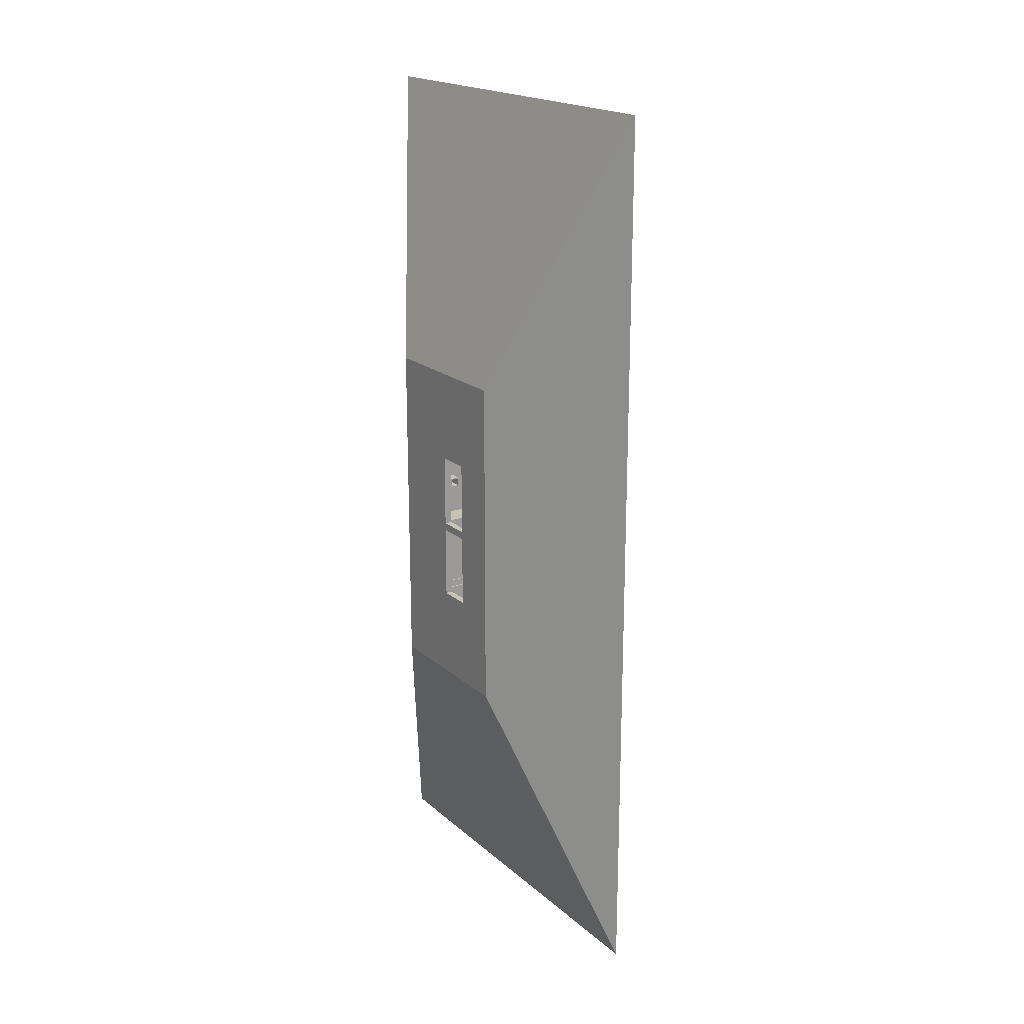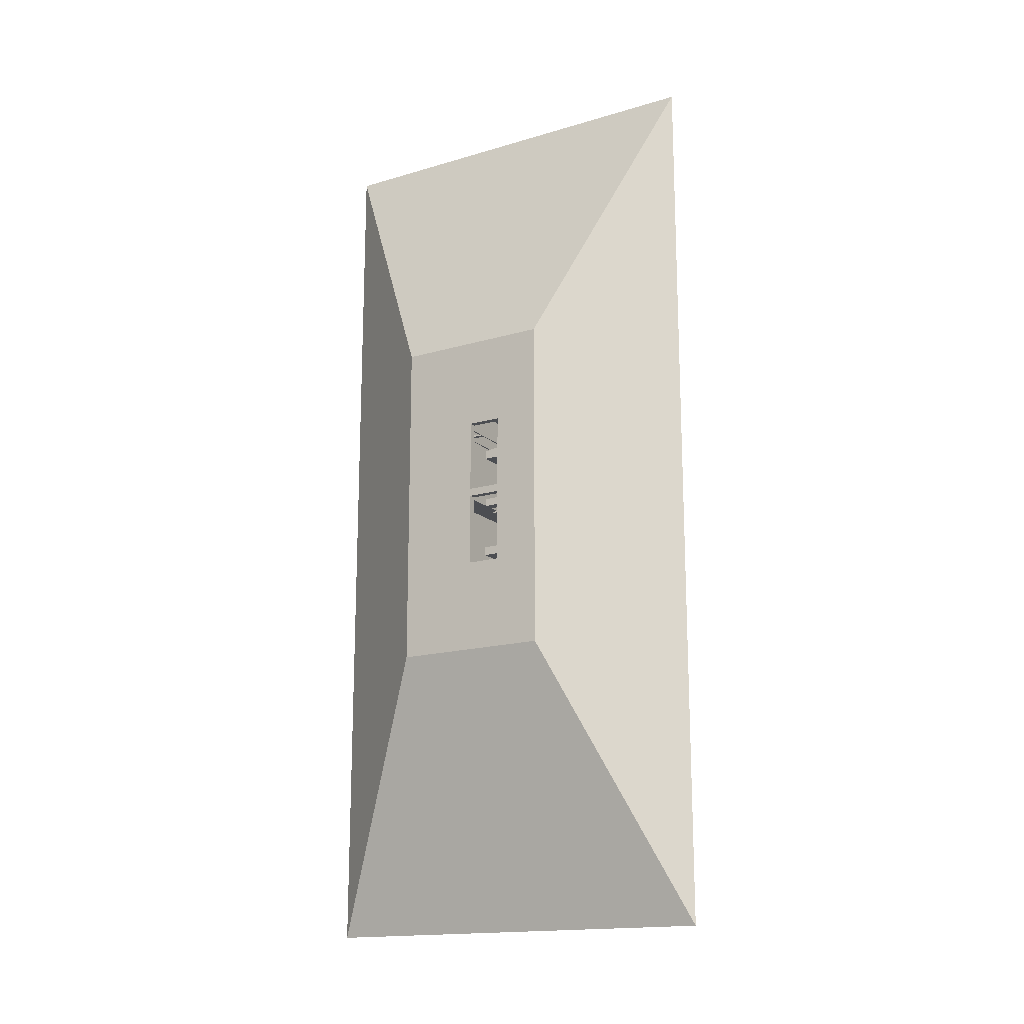
<metadata>
{"format":"obj","ext":"obj","renderer":"f3d","projection":"perspective","resolution":1024,"background":"white","views":[{"elev":19.6,"azim":-33.3,"up":"+Z"},{"elev":-16.6,"azim":-58.9,"up":"+Z"}]}
</metadata>
<code>
o Cube
v -24.21 -15.46 54.3
v -24.21 -15.46 -52.16
v -24.21 33.81 54.3
v -24.21 33.81 -52.16
v -24.21 -15.46 1.068
v -24.21 33.81 1.068
v -24.21 -1.334 1.068
v -24.21 -1.334 -23.1
v -24.21 -1.334 25.24
v -24.21 10.75 25.24
v -24.21 10.75 -23.1
v -24.21 10.75 1.068
v -24.21 -15.46 1.068
v -24.21 33.81 1.068
v -24.21 -1.334 -0.1406
v -24.21 10.75 -0.1406
v -24.21 -15.46 1.068
v -24.21 33.81 1.068
v -24.21 -1.334 2.276
v -24.21 10.75 2.276
v 19.54 -1.334 -0.1406
v 19.54 -1.334 -23.1
v 19.54 -1.334 25.24
v 19.54 10.75 25.24
v 19.54 10.75 -23.1
v 19.54 10.75 -0.1406
v 19.54 -1.334 2.276
v 19.54 10.75 2.276
v -22.03 -1.334 -23.1
v -22.03 10.75 -23.1
v -22.03 -1.334 -0.1406
v -22.03 10.75 -0.1406
v -22.03 -1.334 25.24
v -22.03 -1.334 2.276
v -22.03 10.75 2.276
v -22.03 10.75 25.24
v 19.54 18.5 -0.1406
v 19.54 18.5 -23.1
v 19.54 18.5 25.24
v 19.54 18.5 2.276
v -22.03 18.5 -0.1406
v -22.03 18.5 2.276
v -22.03 18.5 -23.1
v -22.03 18.5 25.24
v -11.63 -1.334 25.24
v -11.63 -1.334 -23.1
v -11.63 -1.334 -0.1406
v -11.63 10.75 -0.1406
v -11.63 10.75 2.276
v -11.63 10.75 -23.1
v -11.63 -1.334 2.276
v -11.63 10.75 25.24
v -11.63 18.5 -0.1406
v -11.63 18.5 2.276
v -11.63 18.5 -23.1
v -11.63 18.5 25.24
v 3.954 -1.334 25.24
v 3.954 -1.334 -23.1
v 3.954 -1.334 -0.1406
v 3.954 10.75 -0.1406
v 3.954 10.75 2.276
v 3.954 18.5 -0.1406
v 3.954 18.5 2.276
v 3.954 10.75 -23.1
v 3.954 -1.334 2.276
v 3.954 10.75 25.24
v 3.954 18.5 -23.1
v 3.954 18.5 25.24
v 0.568 -1.334 2.276
v -8.249 -1.334 2.276
v -8.249 -1.334 -0.1406
v -8.249 10.75 2.276
v -8.249 10.75 -0.1406
v 0.568 -1.334 -0.1406
v 0.568 10.75 -0.1406
v 0.568 10.75 2.276
v 19.54 -1.334 -23.1
v 19.54 10.75 -23.1
v 3.954 -1.334 -23.1
v -11.63 10.75 -23.1
v -22.03 10.75 -23.1
v -22.03 -1.334 -23.1
v -11.63 -1.334 -23.1
v 3.954 10.75 -23.1
v -11.63 10.75 -23.1
v -22.03 10.75 -23.1
v -11.63 18.5 -23.1
v -22.03 18.5 -23.1
v 19.54 18.5 -23.1
v 19.54 10.75 -23.1
v 3.954 10.75 -23.1
v 3.954 18.5 -23.1
v 19.54 -1.334 -23.1
v 19.54 10.75 -23.1
v 3.954 -1.334 -23.1
v -11.63 10.75 -23.1
v -22.03 10.75 -23.1
v -22.03 -1.334 -23.1
v -11.63 -1.334 -23.1
v 3.954 10.75 -23.1
v -11.63 10.75 -23.1
v -22.03 10.75 -23.1
v -11.63 18.5 -23.1
v -22.03 18.5 -23.1
v 19.54 18.5 -23.1
v 19.54 10.75 -23.1
v 3.954 10.75 -23.1
v 3.954 18.5 -23.1
v 19.54 -1.334 -23.1
v 19.54 10.75 -23.1
v 3.954 -1.334 -23.1
v -11.63 10.75 -23.1
v -22.03 10.75 -23.1
v -22.03 -1.334 -23.1
v -11.63 -1.334 -23.1
v 3.954 10.75 -23.1
v -11.63 10.75 -23.1
v -22.03 10.75 -23.1
v -11.63 18.5 -23.1
v -22.03 18.5 -23.1
v 19.54 18.5 -23.1
v 19.54 10.75 -23.1
v 3.954 10.75 -23.1
v 3.954 18.5 -23.1
v 19.54 -1.334 -23.1
v 19.54 10.75 -23.1
v 3.954 -1.334 -23.1
v -11.63 10.75 -23.1
v -22.03 10.75 -23.1
v -22.03 -1.334 -23.1
v -11.63 -1.334 -23.1
v 3.954 10.75 -23.1
v 19.54 3.722 31.54
v 19.54 10.75 31.54
v 3.954 3.722 31.54
v -11.63 10.75 31.54
v -22.03 10.75 31.54
v -22.03 3.722 31.54
v -11.63 3.722 31.54
v 3.954 10.75 31.54
v 19.54 3.722 -29.32
v 19.54 10.75 -29.32
v 3.954 3.722 -29.32
v -11.63 10.75 -29.32
v -22.03 10.75 -29.32
v -22.03 3.722 -29.32
v -11.63 3.722 -29.32
v 3.954 10.75 -29.32
v -24.21 -1.334 25.24
v -24.21 10.75 25.24
v -24.21 -1.334 -23.1
v -24.21 10.75 -23.1
v -24.21 10.75 -0.1406
v -24.21 -1.334 -0.1406
v -24.21 10.75 2.276
v -24.21 -1.334 2.276
v -22.03 -1.334 2.276
v -22.03 10.75 -23.1
v -22.03 10.75 25.24
v -22.03 -1.334 -23.1
v -22.03 -1.334 -0.1406
v -22.03 10.75 -0.1406
v -22.03 -1.334 25.24
v -22.03 10.75 2.276
v -24.21 -1.334 -0.1406
v -24.21 -1.334 -23.1
v -24.21 9.215 -0.1406
v -24.21 9.215 -23.1
v -24.21 -1.334 25.24
v -24.21 -1.334 2.276
v -24.21 9.215 25.24
v -24.21 9.215 2.276
v -22.03 -1.334 2.276
v -22.03 9.215 -23.1
v -22.03 9.215 25.24
v -22.03 -1.334 -23.1
v -22.03 -1.334 -0.1406
v -22.03 9.215 -0.1406
v -22.03 -1.334 25.24
v -22.03 9.215 2.276
v -7.738 -0.07004 -24.65
v 0.05666 -0.07004 -24.65
v -7.738 2.458 -27.76
v 0.05666 2.458 -27.76
v -7.738 -0.07004 -24.65
v 0.05666 -0.07004 -24.65
v -7.738 2.458 -27.76
v 0.05666 2.458 -27.76
v -7.738 -0.07004 26.81
v 0.05664 -0.07004 26.81
v -7.738 2.458 29.97
v 0.05664 2.458 29.97
v -7.738 -0.07004 -62.87
v 0.05666 -0.07004 -62.87
v -7.738 2.458 -70.59
v 0.05666 2.458 -70.59
v -7.738 -0.07004 64.96
v 0.05664 -0.07004 64.96
v -7.738 2.458 72.79
v 0.05664 2.458 72.79
v 19.54 11.14 -0.1406
v 19.54 11.14 -23.1
v -22.03 11.14 -23.1
v -22.03 11.14 -0.1406
v -11.63 11.14 -0.1406
v 3.954 11.14 -0.1406
v 19.54 11.14 -23.1
v -22.03 11.14 -23.1
v 19.54 11.14 -23.1
v -22.03 11.14 -23.1
v 19.54 11.14 -23.1
v -22.03 11.14 -23.1
v -11.63 11.14 -23.1
v 3.954 11.14 -23.1
v 19.54 11.14 2.276
v -22.03 11.14 2.276
v -22.03 11.14 25.24
v 19.54 11.14 25.24
v -11.63 11.14 25.24
v -11.63 11.14 2.276
v 3.954 11.14 25.24
v 3.954 11.14 2.276
v -4.464 11.14 2.276
v -4.464 12.99 2.276
v -3.217 12.99 2.276
v -3.217 11.14 2.276
v -4.464 11.14 -0.1406
v -4.464 12.99 -0.1406
v -3.217 12.99 -0.1406
v -3.217 11.14 -0.1406
v 3.174 18.14 -23.1
v -10.86 18.14 -23.1
v -10.86 11.14 -23.1
v 3.174 11.14 -23.1
v -12.15 18.14 -23.1
v -21.51 18.14 -23.1
v -12.15 11.14 -23.1
v -21.51 11.14 -23.1
v 18.76 18.14 -23.1
v 4.733 18.14 -23.1
v 4.733 11.14 -23.1
v 18.76 11.14 -23.1
v 18.76 11.14 25.24
v 18.76 18.14 25.24
v 4.733 18.14 25.24
v 4.733 11.14 25.24
v 3.174 18.14 25.24
v -10.86 18.14 25.24
v -10.86 11.14 25.24
v 3.174 11.14 25.24
v -12.15 18.14 25.24
v -21.51 18.14 25.24
v -12.15 11.14 25.24
v -21.51 11.14 25.24
v 3.174 18.14 -43.36
v -10.86 18.14 -43.36
v -10.86 11.14 -43.36
v 3.174 11.14 -43.36
v -12.15 18.14 -43.36
v -21.51 18.14 -43.36
v -12.15 11.14 -43.36
v -21.51 11.14 -43.36
v 18.76 18.14 -43.36
v 4.733 18.14 -43.36
v 4.733 11.14 -43.36
v 18.76 11.14 -43.36
v 18.76 11.14 45.5
v 18.76 18.14 45.5
v 4.733 18.14 45.5
v 4.733 11.14 45.5
v 3.174 18.14 45.5
v -10.86 18.14 45.5
v -10.86 11.14 45.5
v 3.174 11.14 45.5
v -12.15 18.14 45.5
v -21.51 18.14 45.5
v -12.15 11.14 45.5
v -21.51 11.14 45.5
v 3.174 18.14 25.74
v -10.86 18.14 25.74
v -10.86 11.14 25.74
v 3.174 11.14 25.74
v 18.76 18.14 25.74
v 4.733 18.14 25.74
v 4.733 11.14 25.74
v 18.76 11.14 25.74
v -12.15 18.14 25.74
v -21.51 18.14 25.74
v -12.15 11.14 25.74
v -21.51 11.14 25.74
v -11.63 10.75 24.23
v -22.03 10.75 24.23
v -22.03 11.14 24.23
v 3.954 10.75 24.23
v 19.54 10.75 24.23
v -11.63 10.75 -22.1
v -22.03 10.75 -22.1
v 19.54 11.14 -22.1
v 19.54 10.75 -22.1
v -22.03 11.14 -22.1
v 3.954 10.75 -22.1
v -11.63 11.14 -22.1
v 3.954 11.14 -22.1
v 19.54 11.14 24.23
v -11.63 11.14 24.23
v 3.954 11.14 24.23
v -21.51 11.14 -23.61
v -21.51 18.14 -23.61
v -12.15 11.14 -23.61
v -12.15 18.14 -23.61
v 3.174 11.14 -23.61
v -10.86 11.14 -23.61
v -10.86 18.14 -23.61
v 3.174 18.14 -23.61
v 18.76 18.14 -23.61
v 18.76 11.14 -23.61
v 4.733 11.14 -23.61
v 4.733 18.14 -23.61
v 13.39 18.5 -10.03
v 13.39 18.5 -13.21
v 10.11 18.5 -10.03
v 10.11 18.5 -13.21
v 13.39 15.05 -10.03
v 13.39 15.05 -13.21
v 10.11 15.05 -10.03
v 10.11 15.05 -13.21
v 13.06 15.05 -10.35
v 13.06 15.05 -12.89
v 10.44 15.05 -10.35
v 10.44 15.05 -12.89
v 13.06 26.8 -10.35
v 13.06 28.85 -12.89
v 10.44 26.8 -10.35
v 10.44 28.85 -12.89
v -15.34 18.5 15.23
v -18.32 18.5 15.23
v -18.32 18.5 12.28
v -15.34 18.5 12.28
v -15.34 15.05 15.23
v -18.32 15.05 15.23
v -18.32 15.05 12.28
v -15.34 15.05 12.28
v -15.64 15.05 14.93
v -18.02 15.05 14.93
v -18.02 15.05 12.58
v -15.64 15.05 12.58
v -15.64 28.85 14.93
v -18.02 28.85 14.93
v -18.02 26.8 12.58
v -15.64 26.8 12.58
v -15.64 28.85 2.264
v -18.02 28.85 -0.1446
v -18.02 26.8 -0.1361
v -15.64 26.8 2.278
v 13.06 26.8 2.282
v 13.06 28.85 2.292
v 10.44 26.8 -0.2161
v 10.44 28.85 -0.2
v -3.808 26.8 2.28
v -3.808 28.85 2.278
v -3.794 26.8 -0.1761
v -3.794 28.85 -0.1723
v -1.321 26.8 2.28
v -1.321 28.85 2.281
v -1.327 26.8 -0.183
v -1.327 28.85 -0.1771
v 2.261 -56.2 142.3
v 2.261 -56.2 -140.2
v 2.261 74.55 142.3
v 2.261 74.55 -140.2
v 2.261 -56.2 1.068
v 2.261 74.55 1.068
v 2.261 -56.2 1.068
v 2.261 74.55 1.068
v 2.261 -56.2 1.068
v 2.261 74.55 1.068
v -24.21 -8.397 -37.63
v -10.98 -35.83 -96.19
v -8.249 1.687 2.276
v -8.249 1.687 -0.1406
v -11.63 1.687 2.276
v -11.63 1.687 -0.1406
v 3.954 1.687 -0.1406
v 0.568 1.687 -0.1406
v 0.568 1.687 2.276
v 3.954 1.687 2.276
v -11.63 -1.334 16.76
v 3.954 -1.334 16.76
v 3.954 -1.334 19.5
v -11.63 -1.334 19.5
v -11.63 -1.334 -14.62
v 3.954 -1.334 -14.62
v -11.63 -1.334 -17.36
v 3.954 -1.334 -17.36
v 3.954 11.17 -14.62
v -11.63 11.17 -14.62
v -11.63 11.17 -17.36
v 3.954 11.17 -17.36
v 3.954 11.17 16.76
v -11.63 11.17 16.76
v -11.63 11.17 19.5
v 3.954 11.17 19.5
v 0.05666 -0.07004 -41.2
v 0.05666 2.458 -41.2
v 0.05666 -0.07004 -44.71
v 0.05666 2.458 -44.71
v 0.05664 2.458 40.87
v 0.05664 -0.07004 40.87
v 0.05664 -0.07004 44.85
v 0.05664 2.458 44.85
v 24.74 -0.07004 -44.71
v 24.74 -0.07004 -41.2
v 24.74 2.458 -41.2
v 24.74 2.458 -44.71
v 24.74 2.458 44.85
v 24.74 2.458 40.87
v 24.74 -0.07004 44.85
v 24.74 -0.07004 40.87
v 29.29 -0.07005 -44.71
v 29.29 -0.07005 -41.2
v 29.29 2.458 -41.2
v 29.29 2.458 -44.71
v 29.29 2.458 44.85
v 29.29 2.458 40.87
v 29.29 -0.07005 44.85
v 29.29 -0.07005 40.87
v 24.74 -0.07006 -9.88
v 24.74 2.458 -9.88
v 29.29 2.458 -9.88
v 29.29 -0.07006 -9.88
v 24.74 2.458 9.547
v 24.74 -0.07004 9.547
v 29.29 -0.07005 9.547
v 29.29 2.458 9.547
v 24.74 -0.07006 -6.242
v 24.74 2.458 -6.242
v 29.29 2.458 -6.242
v 29.29 -0.07006 -6.242
v 24.74 2.458 5.909
v 24.74 -0.07004 5.909
v 29.29 -0.07005 5.909
v 29.29 2.458 5.909
v 19.43 2.458 -9.88
v 19.43 -1.329 -9.88
v 19.51 -1.351 9.547
v 19.51 2.458 9.547
v 19.43 2.458 -6.242
v 19.43 -1.329 -6.242
v 19.51 -1.351 5.909
v 19.51 2.458 5.909
f 17 1 9 19
f 18 6 12 20
f 25 64 84 78
f 19 20 12 7
f 14 4 11 16
f 4 2 377 8 11
f 13 5 7 15
f 1 3 10 9
f 2 13 15 8 377
f 6 14 16 12
f 7 12 16 15
f 65 388 389 57 23 27
f 3 18 20 10
f 5 17 19 7
f 21 26 447 448
f 58 394 392 59 21 22
f 222 215 40 63
f 202 201 37 38
f 33 36 137 138
f 16 11 168 167
f 16 32 162 153
f 20 35 180 172
f 35 20 155 164
f 30 11 152 158
f 31 15 154 161
f 11 30 174 168
f 15 31 177 165
f 68 63 40 39
f 67 38 320 322
f 217 216 42 44
f 77 78 94 93
f 215 218 39 40
f 205 204 41 53
f 204 203 43 41
f 56 219 253 251
f 32 35 34 31
f 48 49 35 32
f 59 65 27 21
f 21 27 28 26
f 31 34 51 47
f 61 49 72 76
f 219 56 248 249
f 62 206 230 229
f 50 64 91 85
f 41 43 55 53
f 56 44 336 335
f 143 147 183 184
f 216 220 54 42
f 29 31 47 391 393 46
f 34 33 45 390 387 51
f 58 22 77 79
f 201 206 62 37
f 221 68 245 246
f 26 28 61 60
f 385 384 74 69
f 83 79 95 99
f 53 55 67 62
f 56 54 63 68
f 36 52 136 137
f 63 54 224 225
f 46 393 394 58
f 51 387 388 65
f 30 29 82 81
f 75 76 72 73
f 71 70 69 74
f 51 65 69 70
f 59 47 71 74
f 384 383 59 74
f 379 72 49 381
f 48 60 75 73
f 386 61 76 385
f 380 73 72 379
f 383 386 65 59
f 380 382 48 73
f 382 381 49 48
f 38 67 92 89
f 202 38 89 207
f 84 80 96 100
f 50 30 81 80
f 64 50 80 84
f 22 25 78 77
f 46 58 79 83
f 29 46 83 82
f 91 90 106 107
f 98 99 115 114
f 97 98 114 113
f 92 87 103 108
f 96 97 113 112
f 85 91 107 101
f 78 84 100 94
f 55 43 88 87
f 79 77 93 95
f 80 81 97 96
f 203 30 86 208
f 81 82 98 97
f 64 25 90 91
f 30 50 85 86
f 82 83 99 98
f 67 55 87 92
f 111 109 125 127
f 110 116 132 126
f 210 102 118 212
f 109 110 126 125
f 115 111 127 131
f 209 105 121 211
f 86 85 101 102
f 100 96 112 116
f 89 92 108 105
f 87 88 104 103
f 207 89 105 209
f 99 95 111 115
f 93 94 110 109
f 208 86 102 210
f 94 100 116 110
f 95 93 109 111
f 121 124 240 239
f 120 212 238 236
f 124 119 232 231
f 132 128 144 148
f 66 24 134 140
f 130 131 147 146
f 101 107 123 117
f 112 113 129 128
f 108 103 119 124
f 113 114 130 129
f 114 115 131 130
f 107 106 122 123
f 102 101 117 118
f 116 112 128 132
f 105 108 124 121
f 103 104 120 119
f 135 140 134 133
f 138 137 136 139
f 139 136 140 135
f 148 143 141 142
f 145 146 147 144
f 144 147 143 148
f 125 126 142 141
f 52 66 140 136
f 126 132 148 142
f 45 33 138 139
f 127 125 141 143
f 23 57 135 133
f 24 23 133 134
f 128 129 145 144
f 45 139 191 189
f 129 130 146 145
f 154 153 162 161
f 152 151 160 158
f 155 156 157 164
f 149 150 159 163
f 34 35 164 157
f 15 16 153 154
f 32 31 161 162
f 36 33 163 159
f 10 36 159 150
f 29 30 158 160
f 8 29 160 151
f 20 19 156 155
f 19 34 157 156
f 33 9 149 163
f 9 10 150 149
f 11 8 151 152
f 167 168 174 178
f 166 165 177 176
f 171 172 180 175
f 32 16 167 178
f 30 32 178 174
f 19 9 169 170
f 31 29 176 177
f 36 10 171 175
f 35 36 175 180
f 10 20 172 171
f 8 15 165 166
f 29 8 166 176
f 33 34 173 179
f 34 19 170 173
f 9 33 179 169
f 170 169 179 173
f 184 183 187 188
f 127 143 184 182
f 147 131 181 183
f 131 127 182 181
f 187 185 193 195
f 181 182 186 185
f 182 184 188 186
f 183 181 185 187
f 186 188 404 403
f 139 135 192 191
f 135 57 190 192
f 57 45 189 190
f 193 194 196 195
f 198 197 199 200
f 189 191 199 197
f 190 189 197 198 409 408
f 188 187 195 196 406 404
f 192 190 408 407
f 185 186 403 405 194 193
f 191 192 407 410 200 199
f 123 122 299 301
f 24 66 294 295
f 218 24 295 304
f 88 208 210 104
f 90 207 209 106
f 106 209 211 122
f 104 210 212 120
f 43 203 208 88
f 25 202 207 90
f 26 60 206 201
f 60 48 205 206
f 32 30 203 204
f 48 32 204 205
f 25 26 201 202
f 49 61 222 220
f 211 214 303 298
f 35 49 220 216
f 213 212 300 302
f 221 218 304 306
f 28 24 218 215
f 36 35 216 217
f 61 28 215 222
f 220 222 226 223
f 222 63 225 226
f 54 220 223 224
f 206 205 227 230
f 205 53 228 227
f 53 62 229 228
f 226 230 227 223
f 225 229 230 226
f 224 223 227 228
f 225 224 228 229
f 316 315 263 266
f 119 213 233 232
f 213 214 234 233
f 214 124 231 234
f 312 311 258 257
f 119 120 236 235
f 213 119 235 237
f 212 213 237 238
f 288 287 275 276
f 214 211 242 241
f 211 121 239 242
f 124 214 241 240
f 284 283 268 269
f 68 39 244 245
f 39 218 243 244
f 218 221 246 243
f 308 307 262 260
f 68 221 250 247
f 56 68 247 248
f 221 219 249 250
f 280 279 271 272
f 44 56 251 252
f 219 217 254 253
f 217 44 252 254
f 257 258 255 256
f 262 261 259 260
f 265 266 263 264
f 267 270 269 268
f 274 273 272 271
f 277 278 276 275
f 289 277 273 281
f 307 309 261 262
f 269 270 274 271
f 279 284 269 271
f 317 316 266 265
f 282 274 270 285
f 286 285 270 267
f 290 288 276 278
f 282 281 273 274
f 289 290 278 277
f 314 313 256 255
f 310 308 260 259
f 311 317 265 258
f 315 318 264 263
f 313 310 259 256
f 283 286 267 268
f 318 314 255 264
f 309 312 257 261
f 250 249 281 282
f 247 250 282 279
f 249 248 280 281
f 248 247 279 280
f 244 243 286 283
f 243 246 285 286
f 246 245 284 285
f 245 244 283 284
f 253 254 290 289
f 254 252 288 290
f 251 253 289 287
f 252 251 287 288
f 287 280 272 275
f 272 273 277 275
f 280 287 289 281
f 282 285 284 279
f 296 301 303 302
f 297 296 302 300
f 301 299 298 303
f 295 294 306 304
f 294 291 305 306
f 291 292 293 305
f 219 221 306 305
f 118 117 296 297
f 52 36 292 291
f 217 219 305 293
f 122 211 298 299
f 36 217 293 292
f 66 52 291 294
f 212 118 297 300
f 117 123 301 296
f 214 213 302 303
f 237 235 310 309
f 235 236 308 310
f 238 237 309 307
f 236 238 307 308
f 234 231 314 311
f 232 233 312 313
f 231 232 313 314
f 233 234 311 312
f 240 241 317 318
f 239 240 318 315
f 241 242 316 317
f 242 239 315 316
f 255 258 265 264
f 256 259 261 257
f 314 318 317 311
f 310 313 312 309
f 322 320 324 326
f 62 67 322 321
f 37 62 321 319
f 38 37 319 320
f 326 324 328 330
f 320 319 323 324
f 321 322 326 325
f 319 321 325 323
f 329 330 334 333
f 324 323 327 328
f 325 326 330 329
f 323 325 329 327
f 334 332 356 358
f 327 329 333 331
f 330 328 332 334
f 328 327 331 332
f 335 336 340 339
f 44 42 337 336
f 42 54 338 337
f 54 56 335 338
f 342 339 343 346
f 338 335 339 342
f 336 337 341 340
f 337 338 342 341
f 345 346 350 349
f 340 341 345 344
f 341 342 346 345
f 339 340 344 343
f 350 347 351 354
f 343 344 348 347
f 346 343 347 350
f 344 345 349 348
f 366 358 356 364
f 348 349 353 352
f 349 350 354 353
f 347 348 352 351
f 365 357 358 366
f 332 331 355 356
f 333 334 358 357
f 331 333 357 355
f 359 360 351 354
f 363 355 357 365
f 354 359 361 353
f 363 364 360 359
f 353 361 362 352
f 352 362 360 351
f 355 356 364 363
f 361 365 366 362
f 362 366 364 360
f 361 359 363 365
f 1 17 375 367
f 14 6 372 374
f 4 14 374 370
f 18 3 369 376
f 13 2 378 368 373
f 17 5 371 375
f 3 1 367 369
f 6 18 376 372
f 2 4 370 368 378
f 5 13 373 371
f 47 51 381 382
f 71 47 382 380
f 71 380 379 70
f 70 379 381 51
f 60 61 386 383
f 65 386 385 69
f 75 60 383 384
f 76 75 384 385
f 379 385 384 380
f 69 385 379 70
f 71 380 384 74
f 387 390 401 400
f 389 390 45 57
f 392 391 47 59
f 392 394 398 395
f 398 397 396 395
f 391 392 395 396
f 394 393 397 398
f 393 391 396 397
f 399 400 401 402
f 388 387 400 399
f 390 389 402 401
f 389 388 399 402
f 403 404 413 412
f 405 406 196 194
f 404 406 414 413
f 410 409 198 200
f 427 428 443 444
f 414 411 419 422
f 409 410 415 417
f 405 403 412 411
f 408 409 417 418
f 406 405 411 414
f 407 408 418 416
f 410 407 416 415
f 420 421 422 419
f 424 426 425 423
f 435 436 437 438
f 415 416 424 423
f 413 414 422 421
f 411 412 420 419
f 417 415 423 425
f 418 417 425 426
f 24 28 450 446
f 413 428 427 412
f 421 429 428 413
f 420 430 429 421
f 412 427 430 420
f 26 25 443 447
f 418 432 431 416
f 426 433 432 418
f 424 434 433 426
f 416 431 434 424
f 429 437 436 428
f 430 438 437 429
f 427 435 438 430
f 439 440 441 442
f 440 439 450 449
f 433 441 440 432
f 434 442 441 433
f 431 439 442 434
f 428 436 447 443
f 439 431 446 450
f 436 435 448 447
f 435 427 444 448
f 431 432 445 446
f 432 440 449 445
f 28 27 449 450
f 27 23 445 449
f 24 446 445 23
f 22 21 448 444
f 22 444 443 25

</code>
